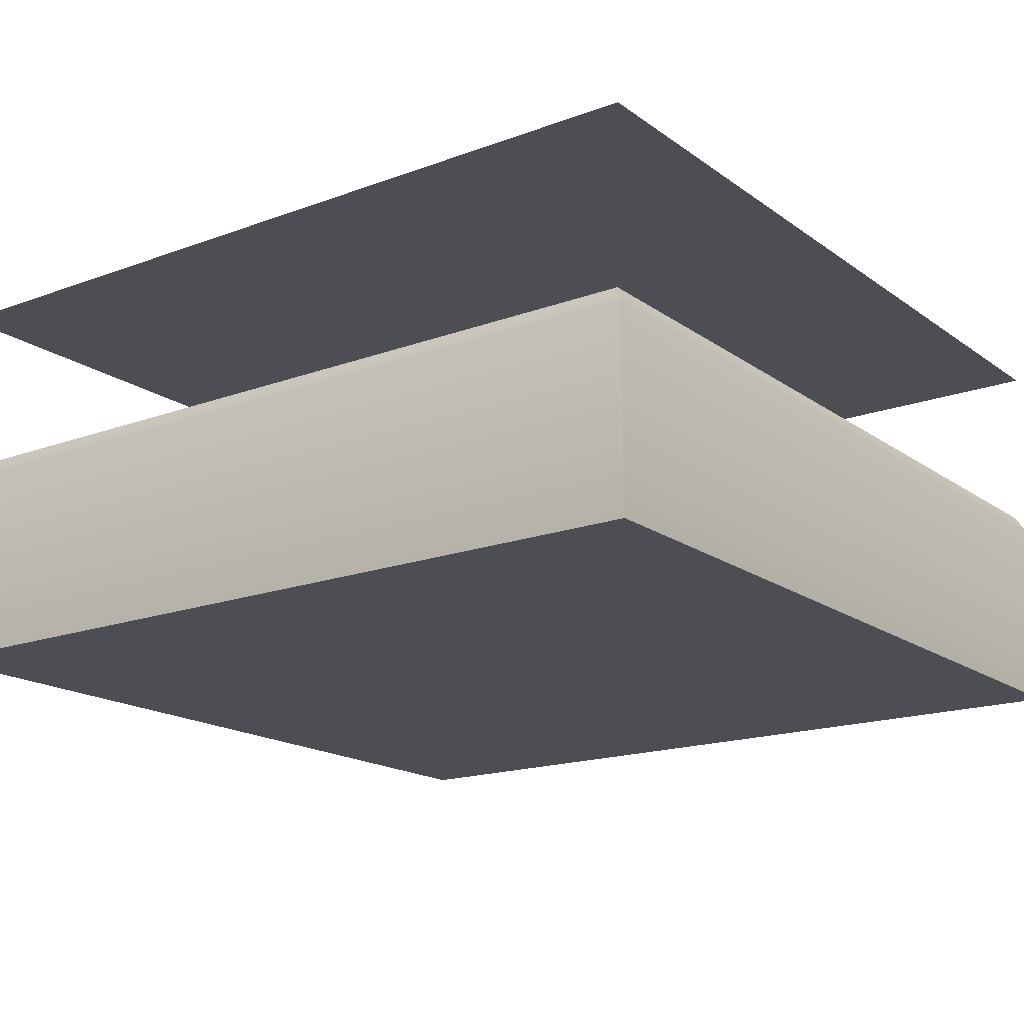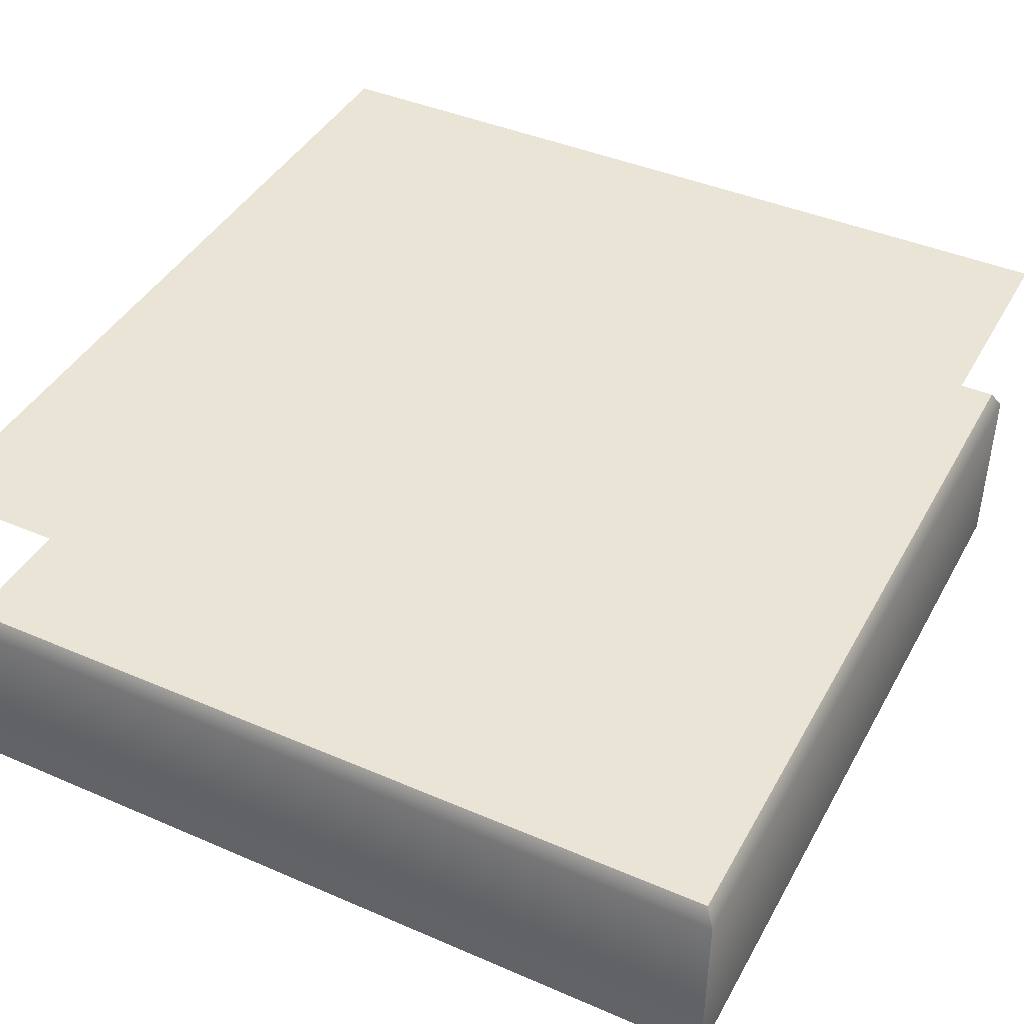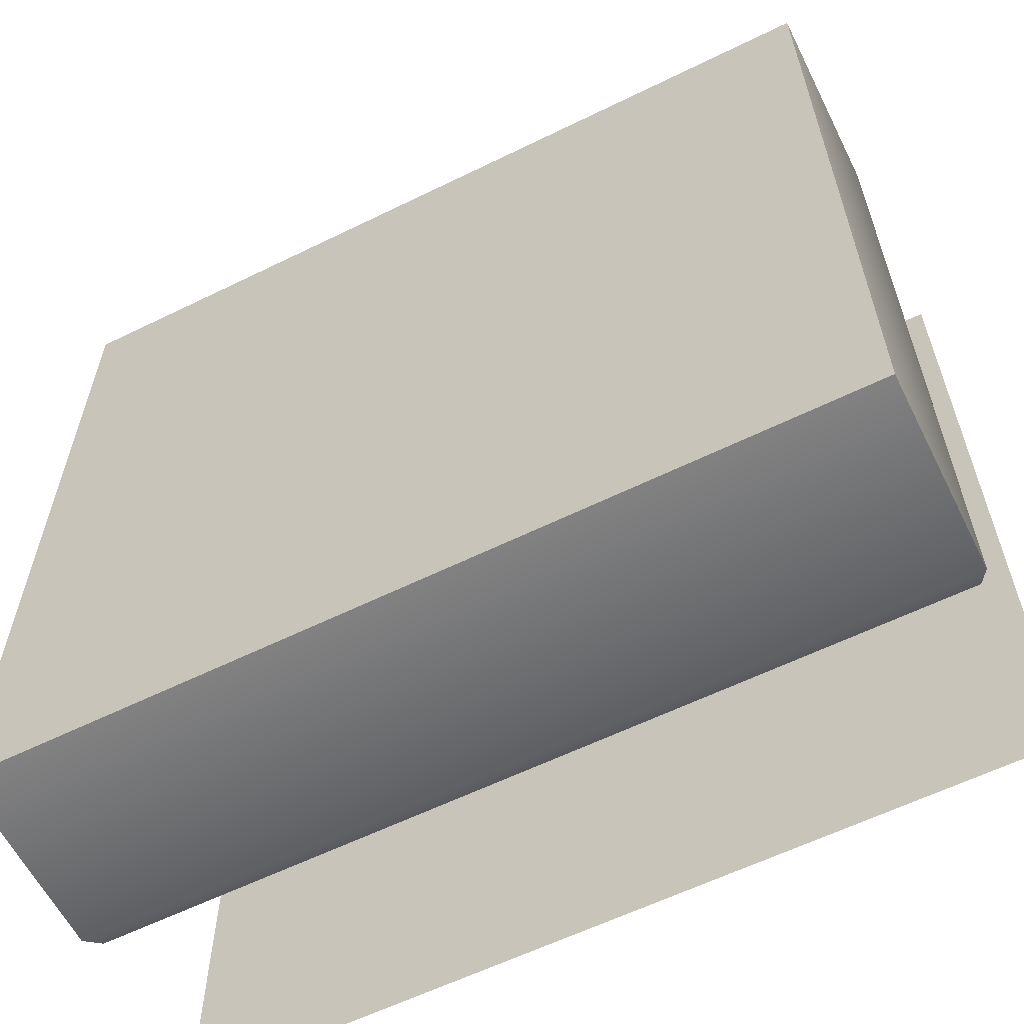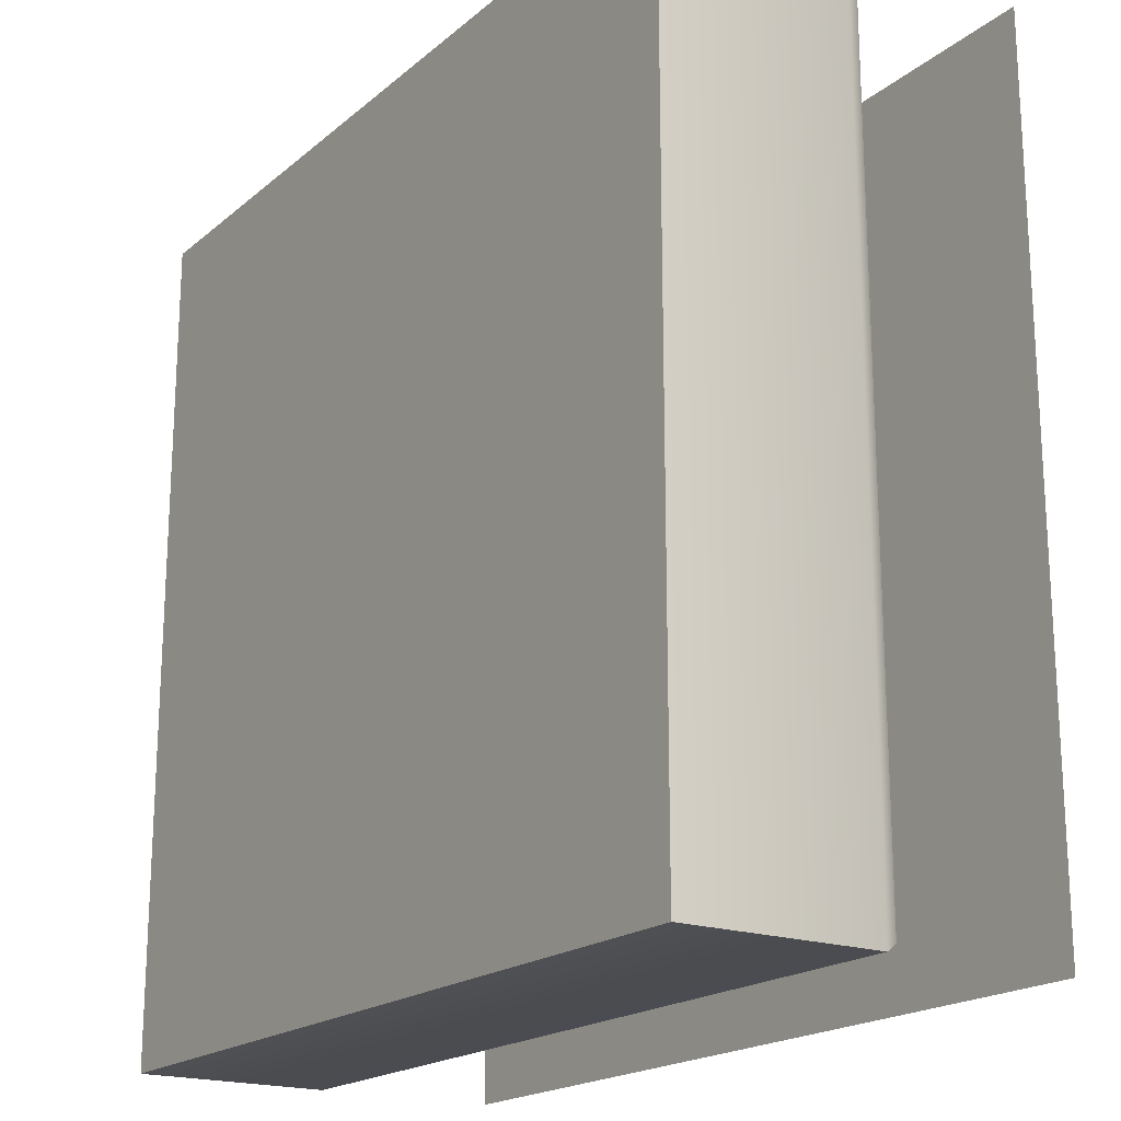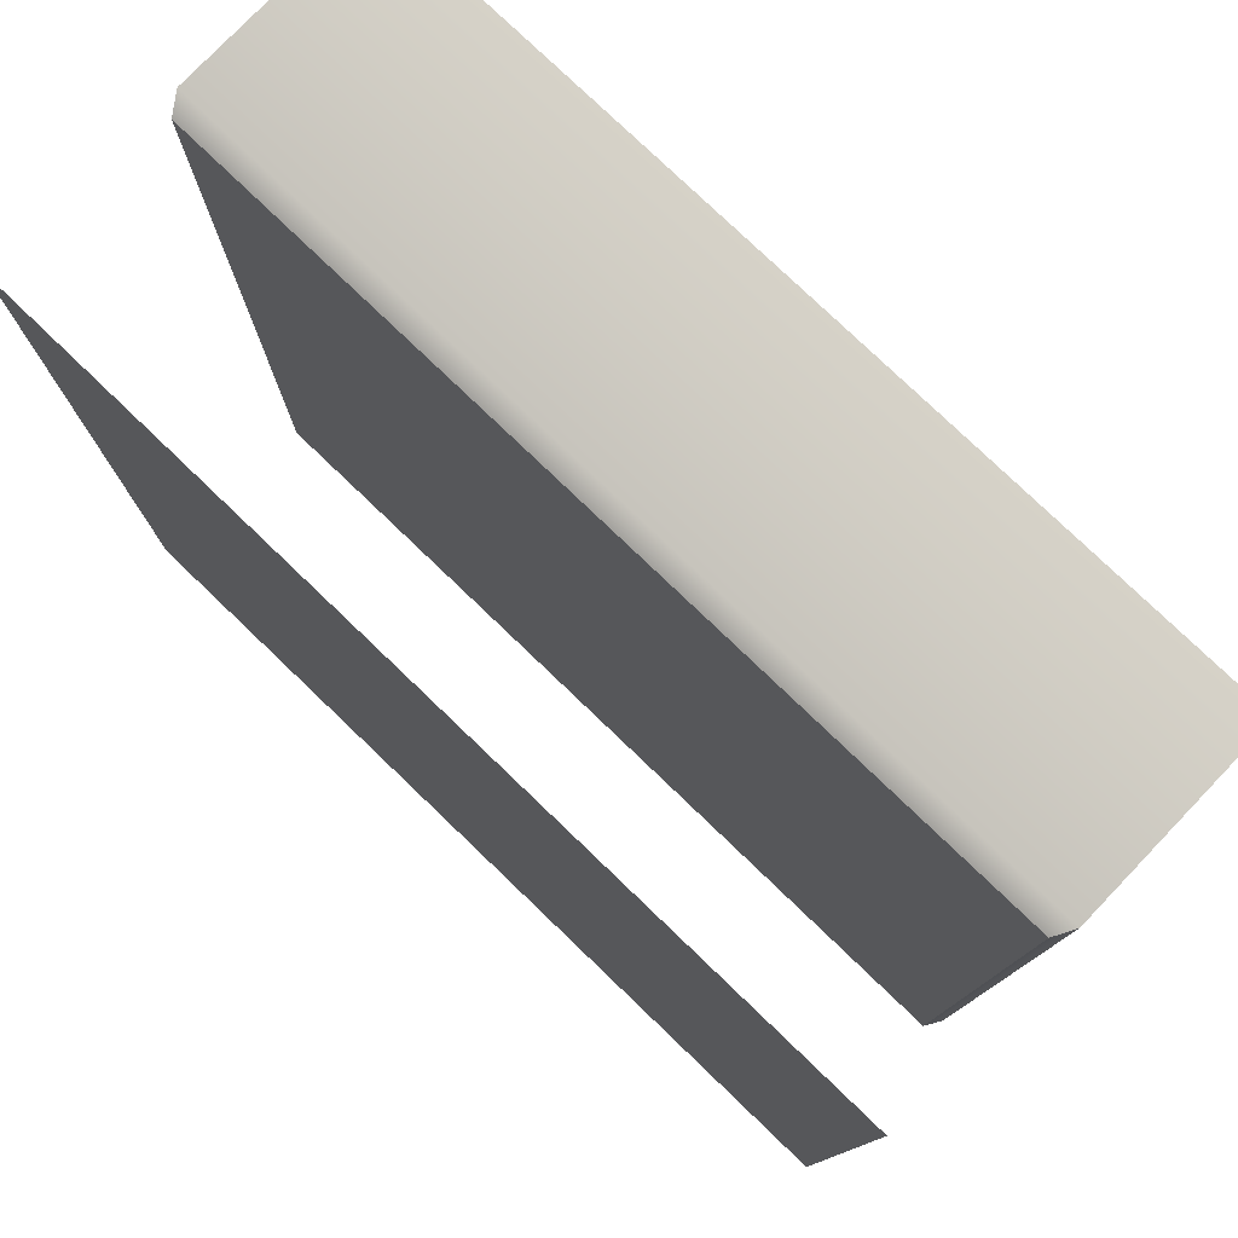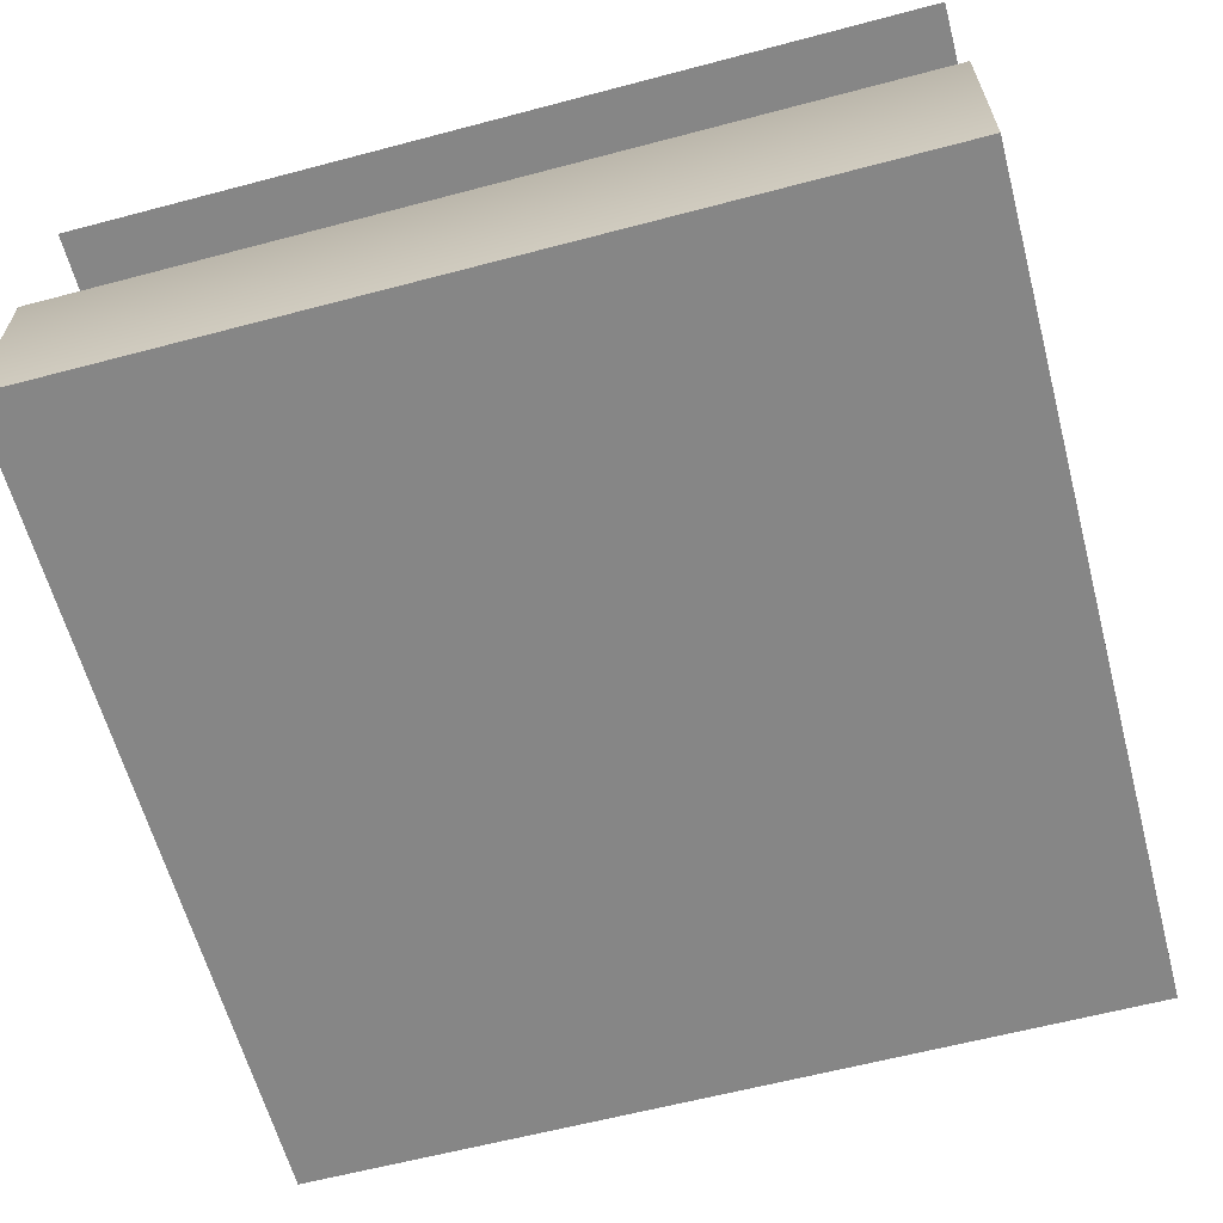
<metadata>
{"format":"obj","ext":"obj","renderer":"f3d","projection":"perspective","resolution":1024,"background":"white","views":[{"elev":-17.4,"azim":-53.9,"up":"+Y"},{"elev":42.4,"azim":-152.8,"up":"+Y"},{"elev":-60.6,"azim":26.6,"up":"+Z"},{"elev":-19.2,"azim":56.3,"up":"+Z"},{"elev":78.2,"azim":-136.2,"up":"+Z"},{"elev":-62.0,"azim":-75.0,"up":"+Y"}]}
</metadata>
<code>
o square_water_detail_noSides_Cube.313
v -1 0 1
v -1 0 -1
v -0.9765 0.5 0.9765
v -0.9765 0.5 -0.9765
v -1 0.4588 -1
v -1 0.4588 1
v -1 0.9 -1
v -1 0.9 1
v 1 0 1
v 1 0 -1
v 0.9765 0.5 0.9765
v 0.9765 0.5 -0.9765
v 1 0.4588 -1
v 1 0.4588 1
v 1 0.9 -1
v 1 0.9 1
f 11 12 4 3
f 13 5 4 12
f 3 4 5 6
f 6 14 11 3
f 2 1 6 5
f 2 10 9 1
f 1 9 14 6
f 11 14 13 12
f 10 13 14 9
f 10 2 5 13
f 8 16 15 7

</code>
